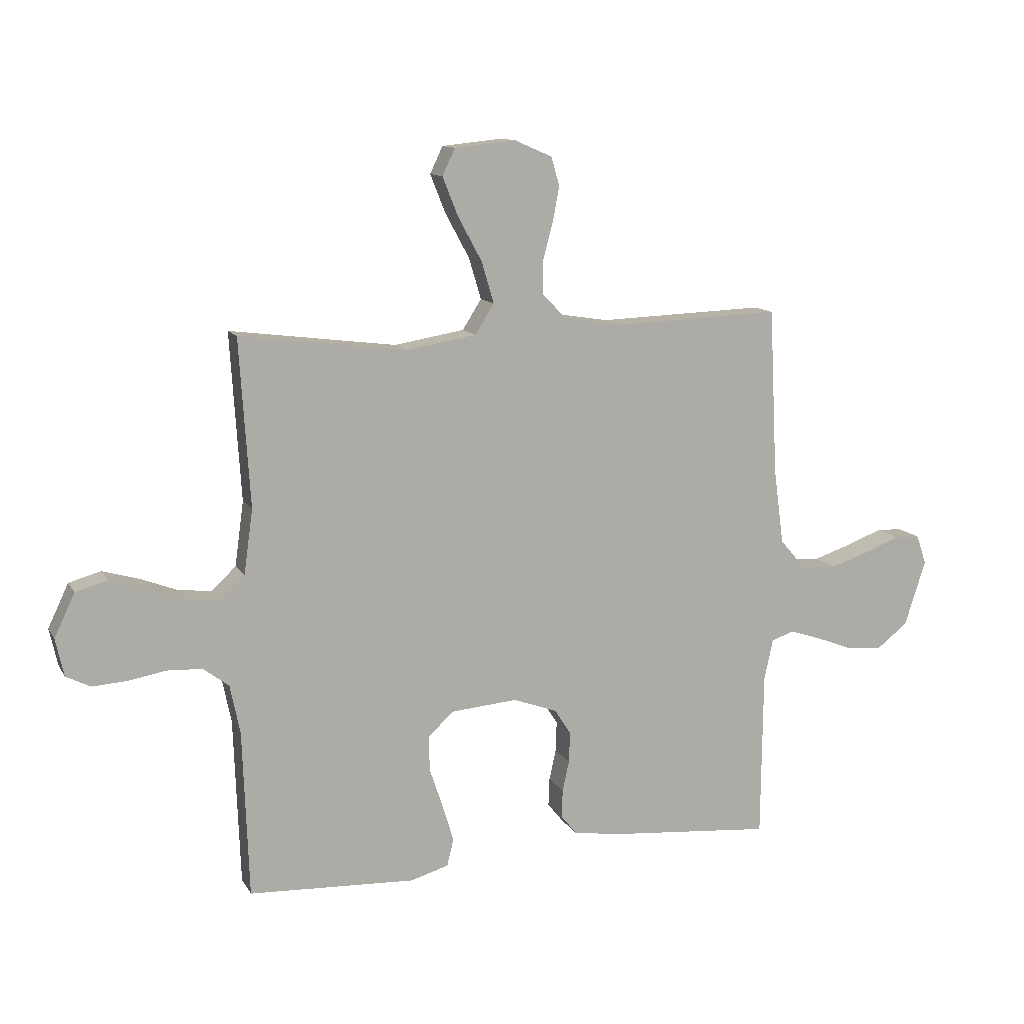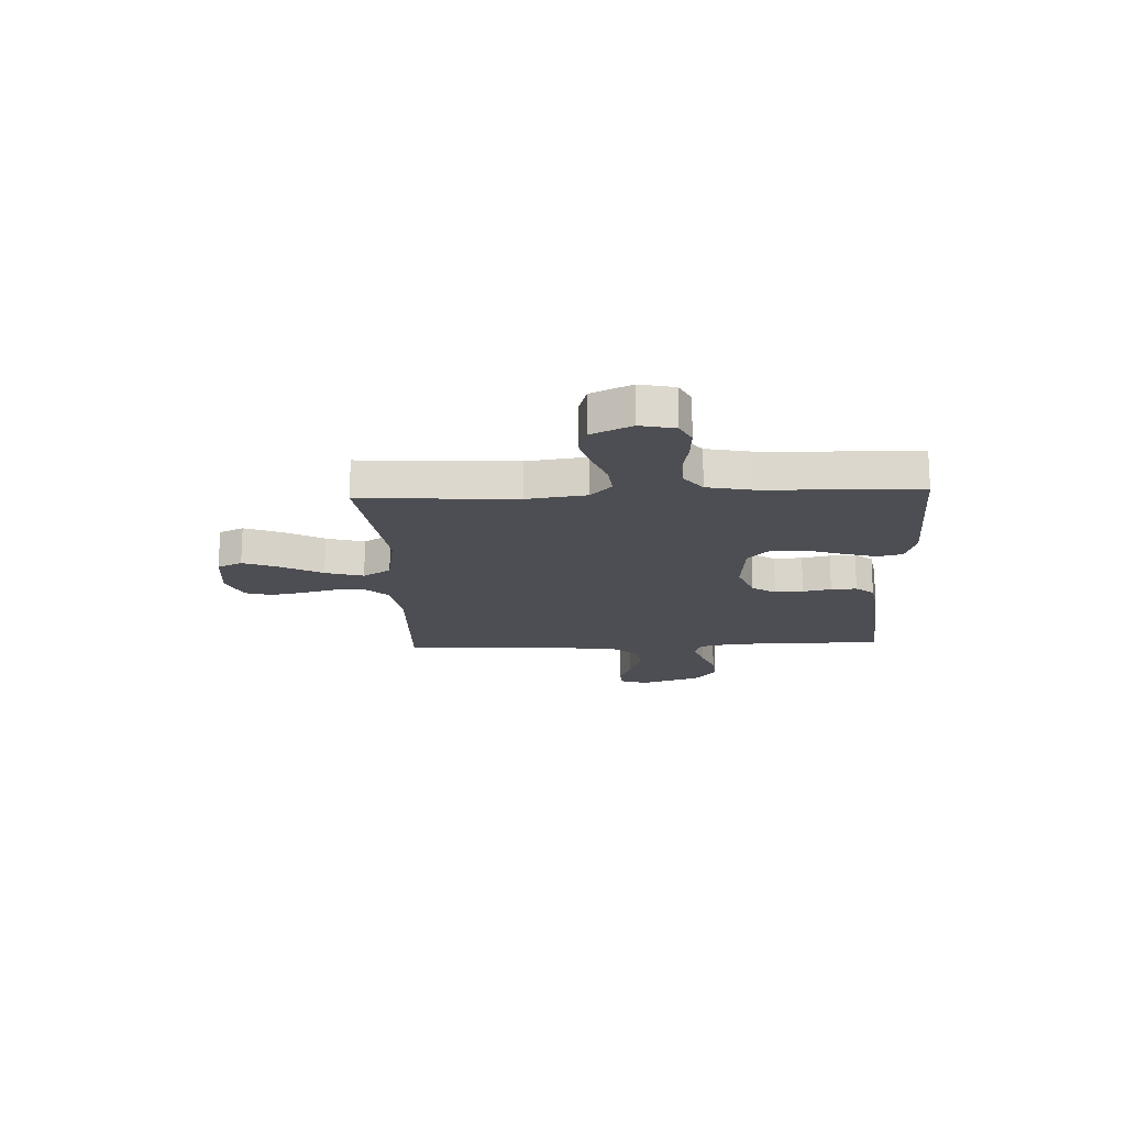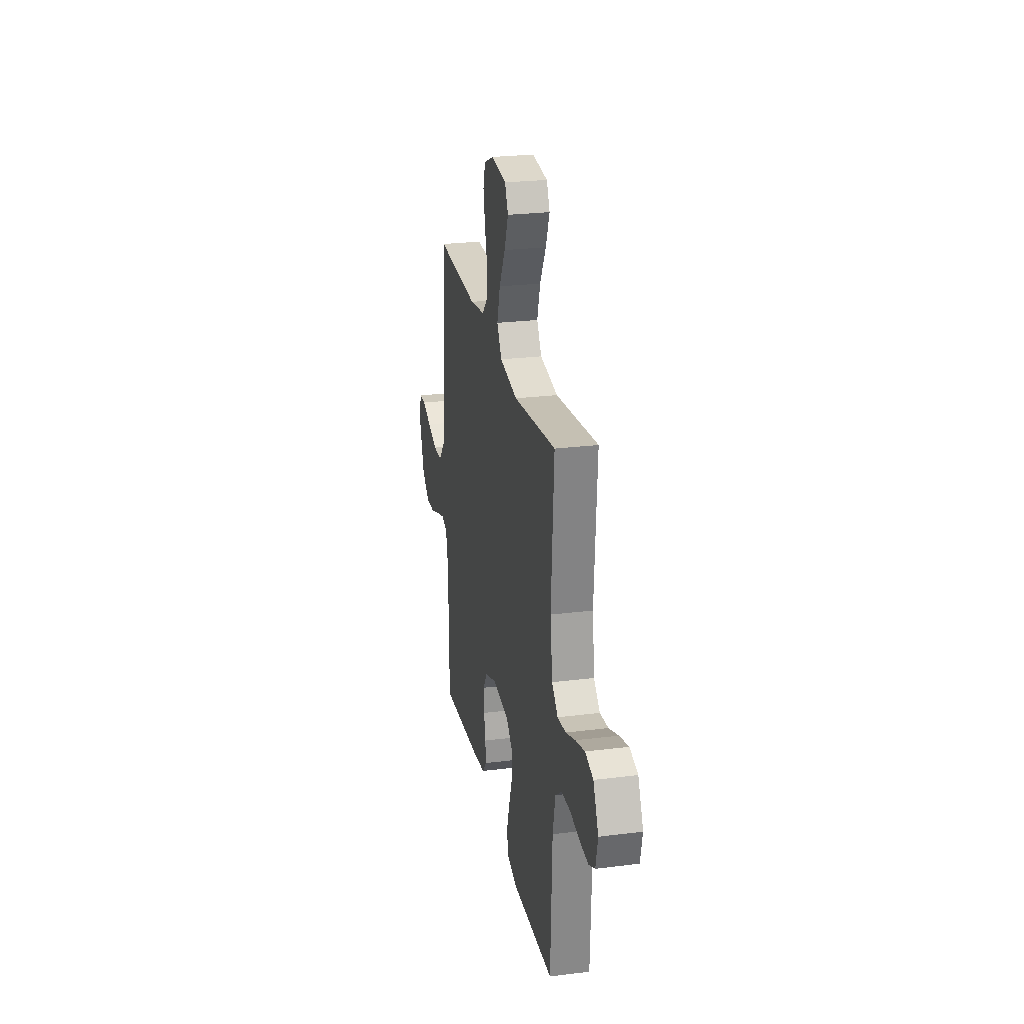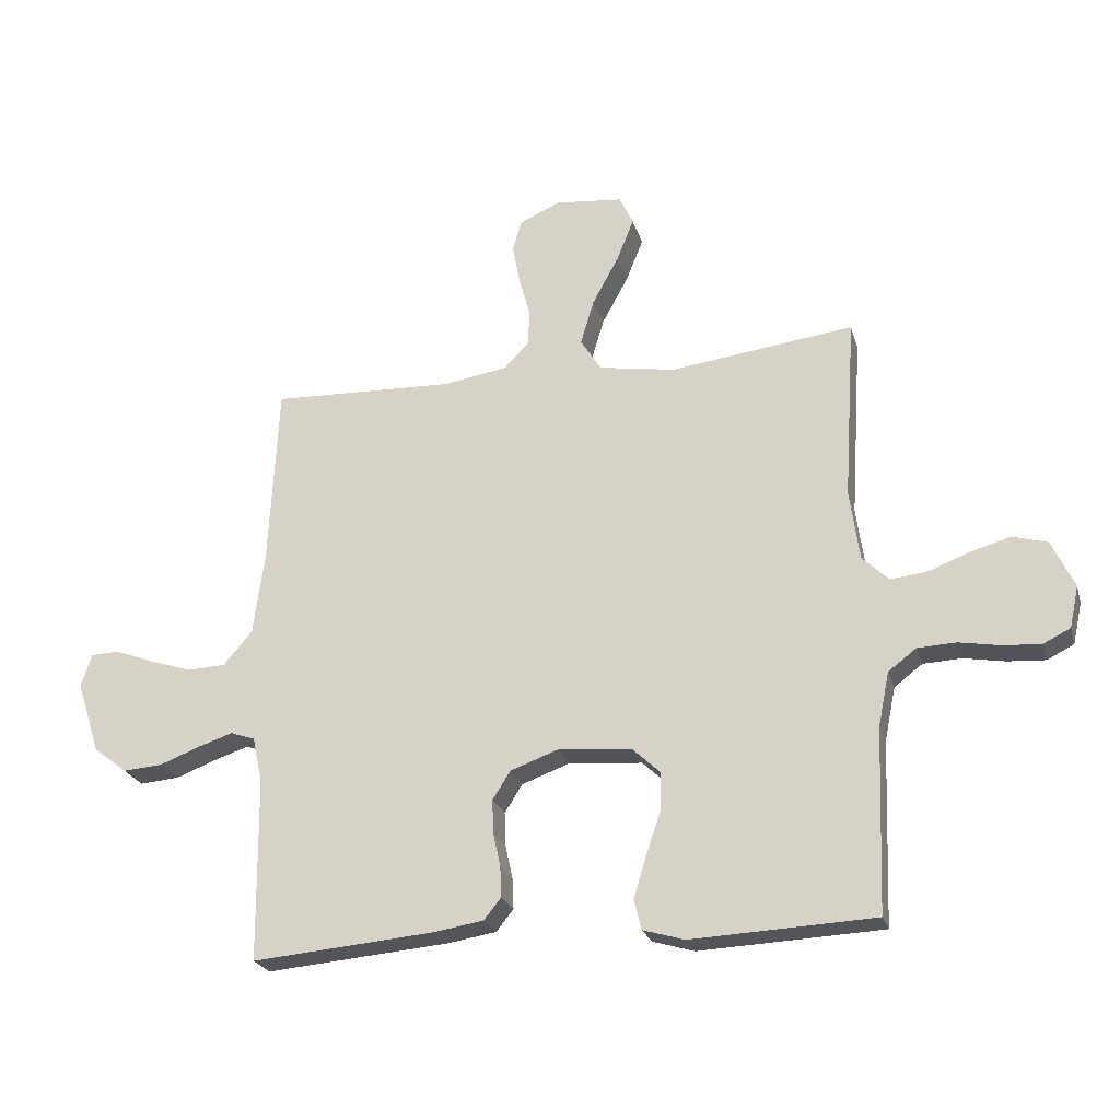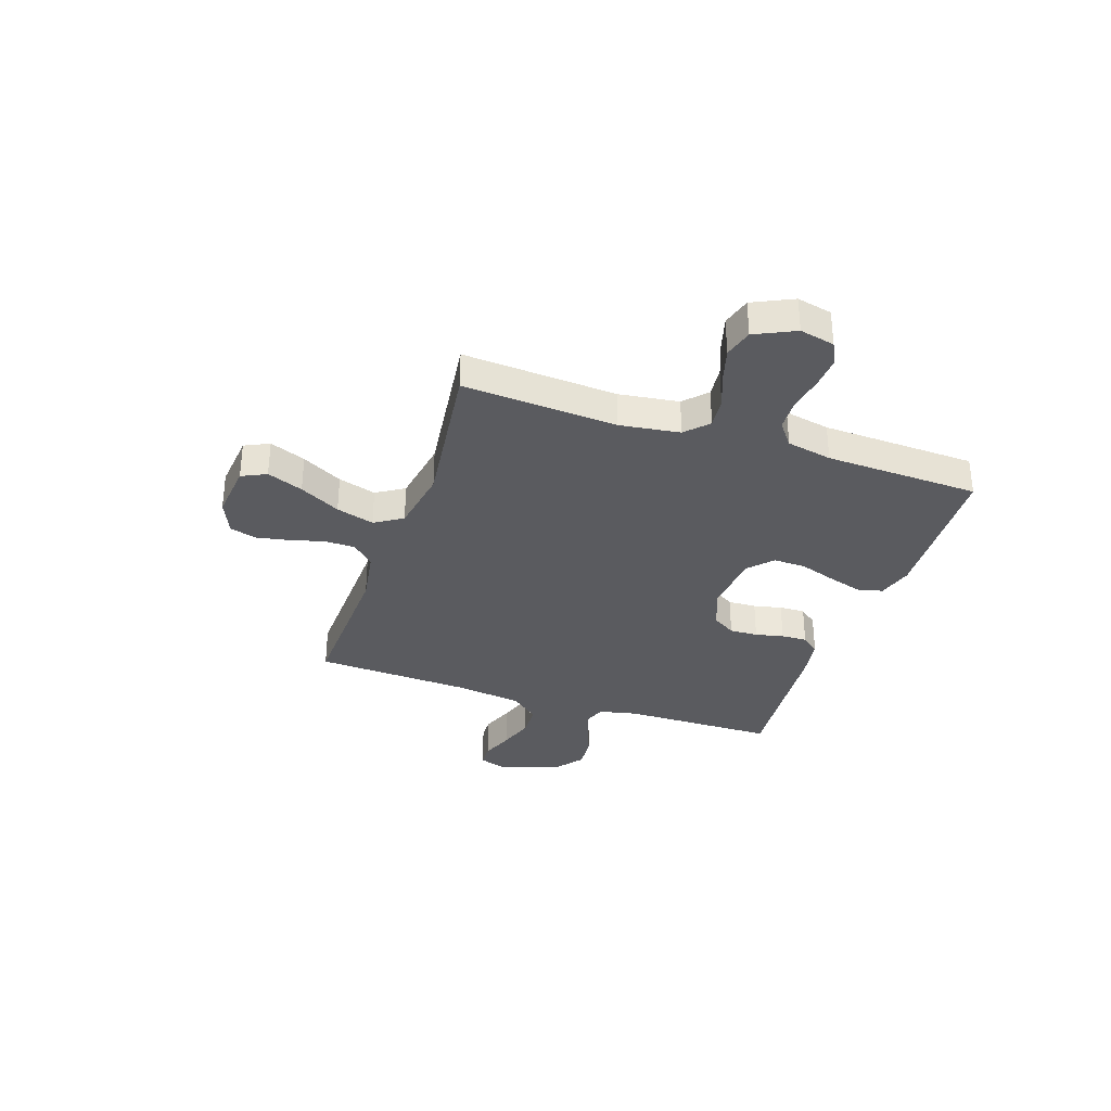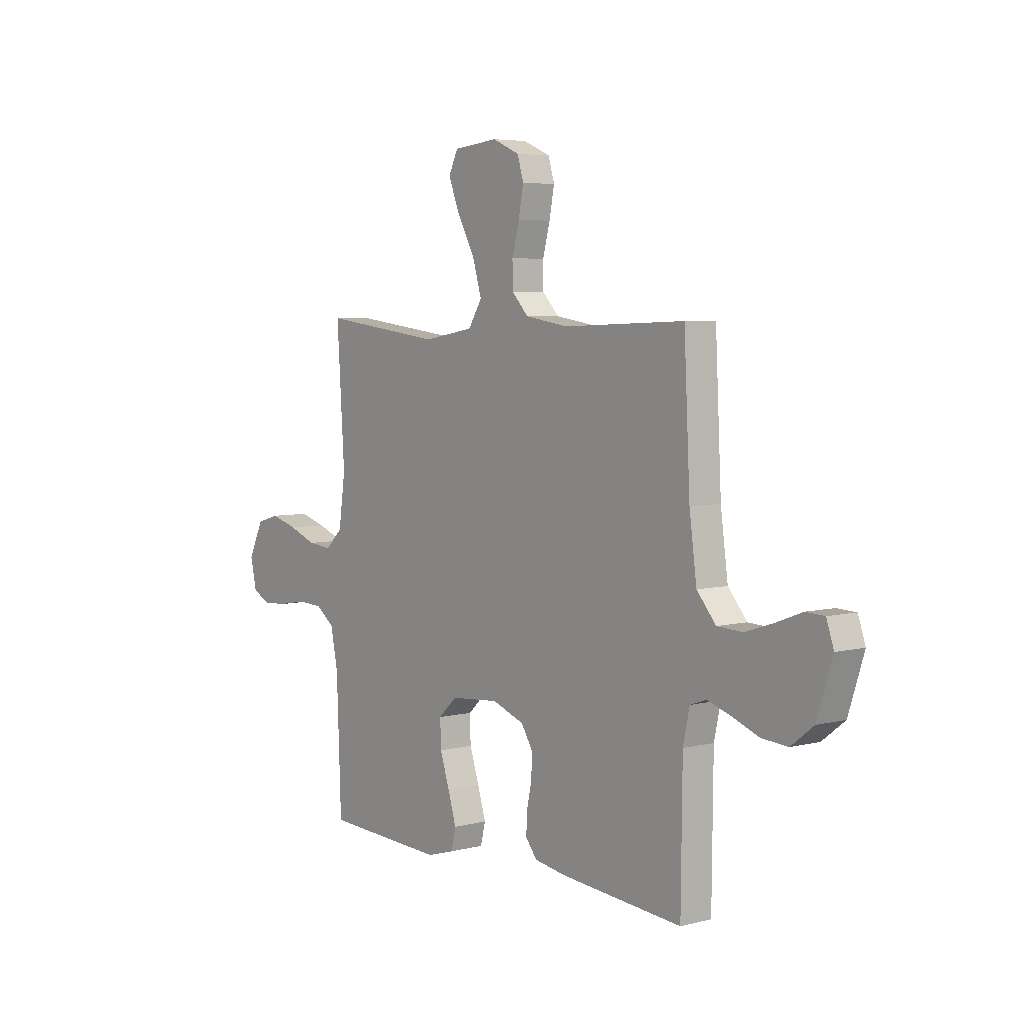
<metadata>
{"format":"obj","ext":"obj","renderer":"f3d","projection":"perspective","resolution":1024,"background":"white","views":[{"elev":12.0,"azim":160.4,"up":"+Z"},{"elev":-17.3,"azim":92.6,"up":"+Y"},{"elev":25.4,"azim":78.6,"up":"+Z"},{"elev":-23.6,"azim":15.0,"up":"+Z"},{"elev":-33.3,"azim":71.3,"up":"+Y"},{"elev":5.2,"azim":-128.4,"up":"+Z"}]}
</metadata>
<code>
v 0.5 0.07 -0.5
v 0.2 0.07 -0.514
v 0.132 0.07 -0.494
v 0.12 0.07 -0.445
v 0.14 0.07 -0.379
v 0.164 0.07 -0.307
v 0.166 0.07 -0.244
v 0.12 0.07 -0.201
v 0 0.07 -0.191
v -0.079 0.07 -0.22
v -0.108 0.07 -0.266
v -0.106 0.07 -0.321
v -0.094 0.07 -0.376
v -0.092 0.07 -0.426
v -0.12 0.07 -0.461
v -0.2 0.07 -0.474
v -0.5 0.07 -0.5
v -0.503 0.07 -0.2
v -0.519 0.07 -0.126
v -0.559 0.07 -0.112
v -0.617 0.07 -0.131
v -0.682 0.07 -0.156
v -0.747 0.07 -0.161
v -0.802 0.07 -0.118
v -0.84 0.07 0
v -0.822 0.07 0.053
v -0.776 0.07 0.055
v -0.713 0.07 0.031
v -0.643 0.07 0.008
v -0.58 0.07 0.011
v -0.533 0.07 0.066
v -0.515 0.07 0.2
v -0.5 0.07 0.5
v -0.2 0.07 0.489
v -0.094 0.07 0.506
v -0.053 0.07 0.549
v -0.052 0.07 0.608
v -0.07 0.07 0.675
v -0.082 0.07 0.739
v -0.067 0.07 0.79
v 0 0.07 0.819
v 0.11 0.07 0.808
v 0.133 0.07 0.76
v 0.105 0.07 0.69
v 0.062 0.07 0.611
v 0.04 0.07 0.537
v 0.074 0.07 0.483
v 0.2 0.07 0.462
v 0.5 0.07 0.5
v 0.481 0.07 0.2
v 0.497 0.07 0.084
v 0.54 0.07 0.043
v 0.599 0.07 0.049
v 0.667 0.07 0.075
v 0.733 0.07 0.094
v 0.79 0.07 0.078
v 0.827 0.07 0
v 0.812 0.07 -0.068
v 0.768 0.07 -0.09
v 0.706 0.07 -0.086
v 0.638 0.07 -0.074
v 0.575 0.07 -0.077
v 0.529 0.07 -0.112
v 0.511 0.07 -0.2
v 0.5 0 -0.5
v 0.2 0 -0.514
v 0.132 0 -0.494
v 0.12 0 -0.445
v 0.14 0 -0.379
v 0.164 0 -0.307
v 0.166 0 -0.244
v 0.12 0 -0.201
v 0 0 -0.191
v -0.079 0 -0.22
v -0.108 0 -0.266
v -0.106 0 -0.321
v -0.094 0 -0.376
v -0.092 0 -0.426
v -0.12 0 -0.461
v -0.2 0 -0.474
v -0.5 0 -0.5
v -0.503 0 -0.2
v -0.519 0 -0.126
v -0.559 0 -0.112
v -0.617 0 -0.131
v -0.682 0 -0.156
v -0.747 0 -0.161
v -0.802 0 -0.118
v -0.84 0 0
v -0.822 0 0.053
v -0.776 0 0.055
v -0.713 0 0.031
v -0.643 0 0.008
v -0.58 0 0.011
v -0.533 0 0.066
v -0.515 0 0.2
v -0.5 0 0.5
v -0.2 0 0.489
v -0.094 0 0.506
v -0.053 0 0.549
v -0.052 0 0.608
v -0.07 0 0.675
v -0.082 0 0.739
v -0.067 0 0.79
v 0 0 0.819
v 0.11 0 0.808
v 0.133 0 0.76
v 0.105 0 0.69
v 0.062 0 0.611
v 0.04 0 0.537
v 0.074 0 0.483
v 0.2 0 0.462
v 0.5 0 0.5
v 0.481 0 0.2
v 0.497 0 0.084
v 0.54 0 0.043
v 0.599 0 0.049
v 0.667 0 0.075
v 0.733 0 0.094
v 0.79 0 0.078
v 0.827 0 0
v 0.812 0 -0.068
v 0.768 0 -0.09
v 0.706 0 -0.086
v 0.638 0 -0.074
v 0.575 0 -0.077
v 0.529 0 -0.112
v 0.511 0 -0.2
f 59 60 61
f 58 59 61
f 57 58 61
f 56 57 61
f 55 56 61
f 54 55 61
f 53 54 61
f 52 53 61 62
f 51 52 62 63
f 48 49 50
f 47 48 50 51
f 43 44 45
f 42 43 45
f 41 42 45
f 40 41 45
f 39 40 45
f 38 39 45
f 37 38 45
f 36 37 45 46
f 35 36 46 47
f 32 33 34
f 51 63 64
f 47 51 64
f 35 47 64
f 34 35 64
f 32 34 64
f 31 32 64
f 26 27 28
f 25 26 28
f 24 25 28
f 23 24 28
f 22 23 28
f 21 22 28
f 20 21 28 29
f 16 17 18
f 15 16 18
f 14 15 18
f 13 14 18
f 12 13 18
f 11 12 18 19
f 20 29 30
f 19 20 30
f 11 19 30
f 10 11 30
f 4 5 6
f 3 4 6
f 2 3 6
f 1 2 6
f 64 1 6
f 64 6 7
f 9 10 30 31
f 8 9 31 64
f 7 8 64
f 125 124 123
f 125 123 122
f 125 122 121
f 125 121 120
f 125 120 119
f 125 119 118
f 125 118 117
f 126 125 117 116
f 127 126 116 115
f 114 113 112
f 115 114 112 111
f 109 108 107
f 109 107 106
f 109 106 105
f 109 105 104
f 109 104 103
f 109 103 102
f 109 102 101
f 110 109 101 100
f 111 110 100 99
f 98 97 96
f 128 127 115
f 128 115 111
f 128 111 99
f 128 99 98
f 128 98 96
f 128 96 95
f 92 91 90
f 92 90 89
f 92 89 88
f 92 88 87
f 92 87 86
f 92 86 85
f 93 92 85 84
f 82 81 80
f 82 80 79
f 82 79 78
f 82 78 77
f 82 77 76
f 83 82 76 75
f 94 93 84
f 94 84 83
f 94 83 75
f 94 75 74
f 70 69 68
f 70 68 67
f 70 67 66
f 70 66 65
f 70 65 128
f 71 70 128
f 95 94 74 73
f 128 95 73 72
f 128 72 71
f 1 65 66 2
f 2 66 67 3
f 3 67 68 4
f 4 68 69 5
f 5 69 70 6
f 6 70 71 7
f 7 71 72 8
f 8 72 73 9
f 9 73 74 10
f 10 74 75 11
f 11 75 76 12
f 12 76 77 13
f 13 77 78 14
f 14 78 79 15
f 15 79 80 16
f 16 80 81 17
f 17 81 82 18
f 18 82 83 19
f 19 83 84 20
f 20 84 85 21
f 21 85 86 22
f 22 86 87 23
f 23 87 88 24
f 24 88 89 25
f 25 89 90 26
f 26 90 91 27
f 27 91 92 28
f 28 92 93 29
f 29 93 94 30
f 30 94 95 31
f 31 95 96 32
f 32 96 97 33
f 33 97 98 34
f 34 98 99 35
f 35 99 100 36
f 36 100 101 37
f 37 101 102 38
f 38 102 103 39
f 39 103 104 40
f 40 104 105 41
f 41 105 106 42
f 42 106 107 43
f 43 107 108 44
f 44 108 109 45
f 45 109 110 46
f 46 110 111 47
f 47 111 112 48
f 48 112 113 49
f 49 113 114 50
f 50 114 115 51
f 51 115 116 52
f 52 116 117 53
f 53 117 118 54
f 54 118 119 55
f 55 119 120 56
f 56 120 121 57
f 57 121 122 58
f 58 122 123 59
f 59 123 124 60
f 60 124 125 61
f 61 125 126 62
f 62 126 127 63
f 63 127 128 64
f 64 128 65 1

</code>
